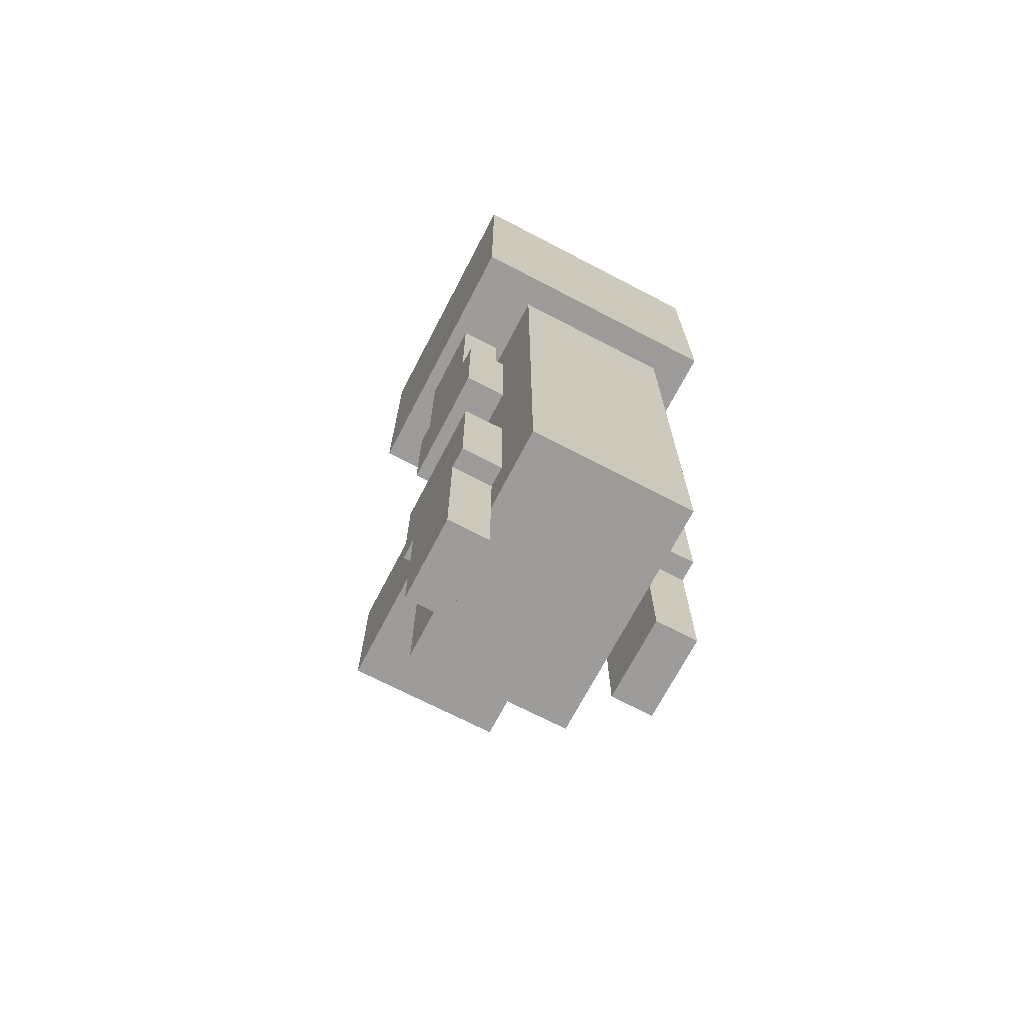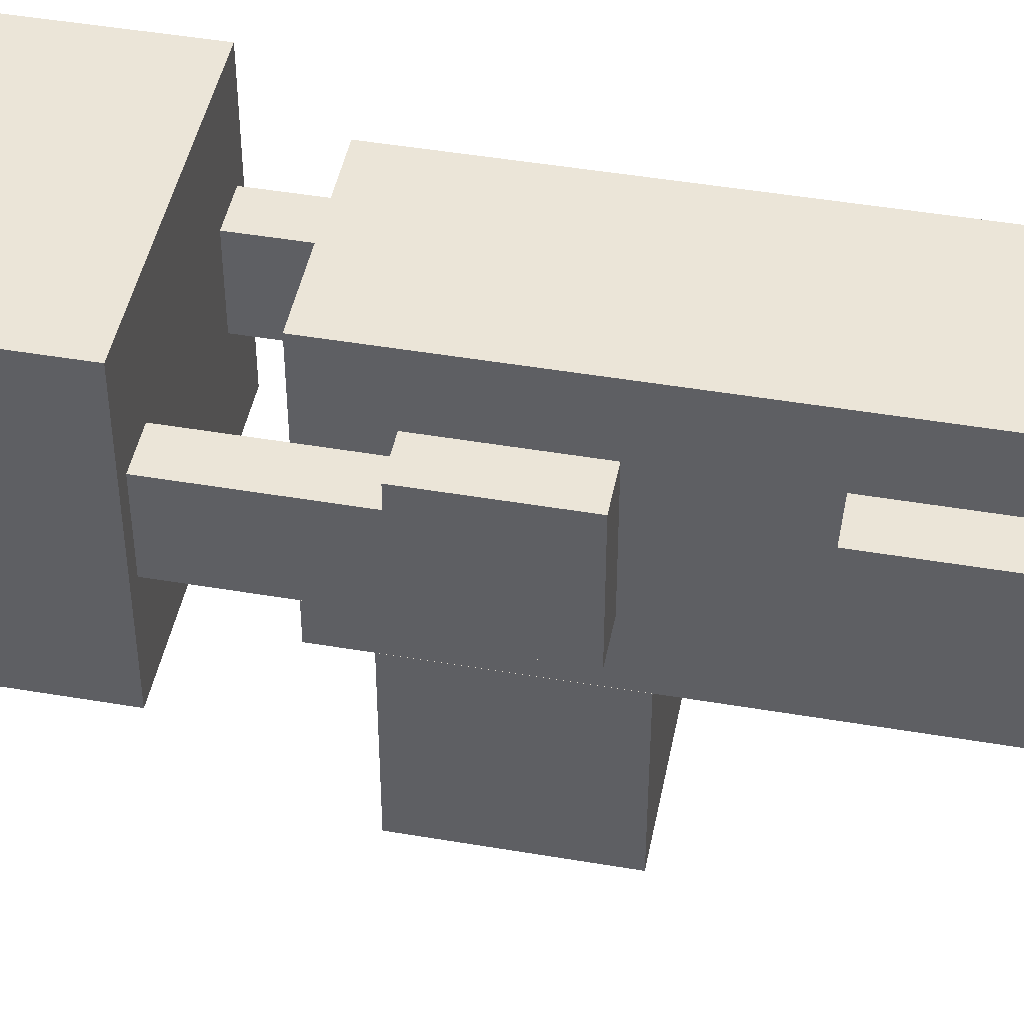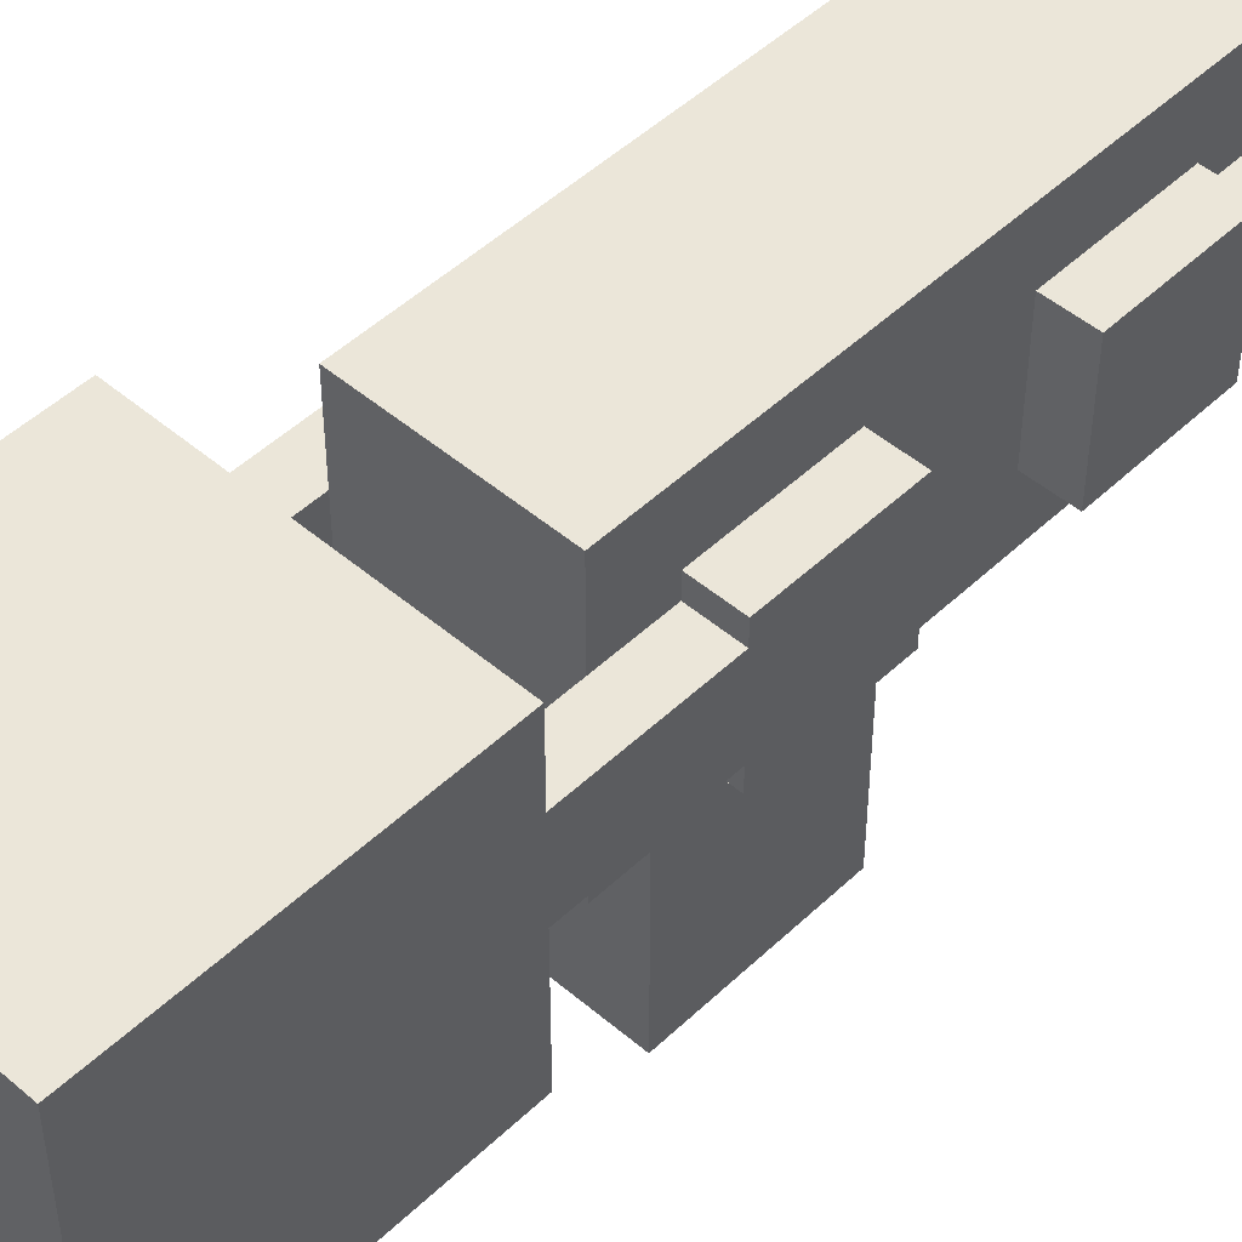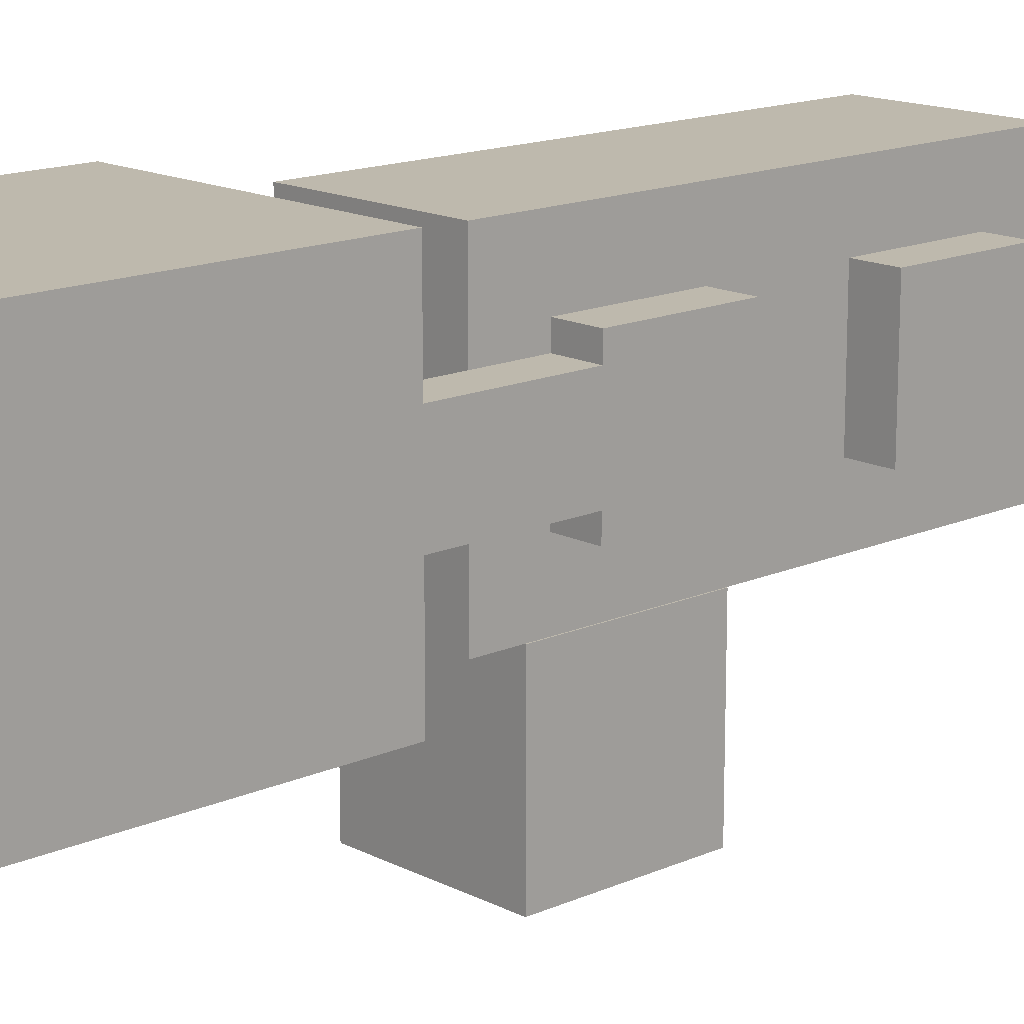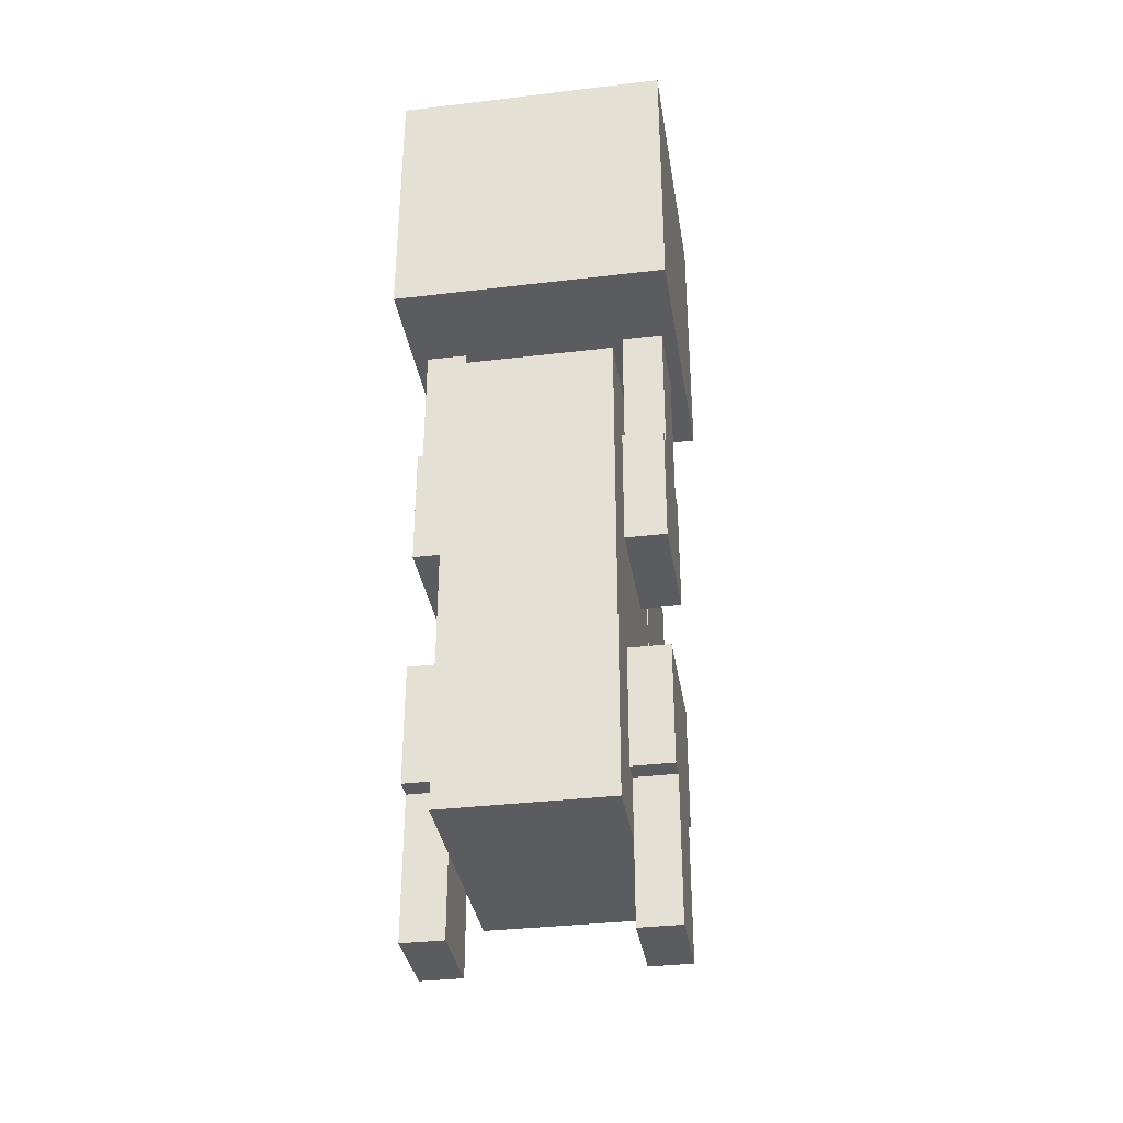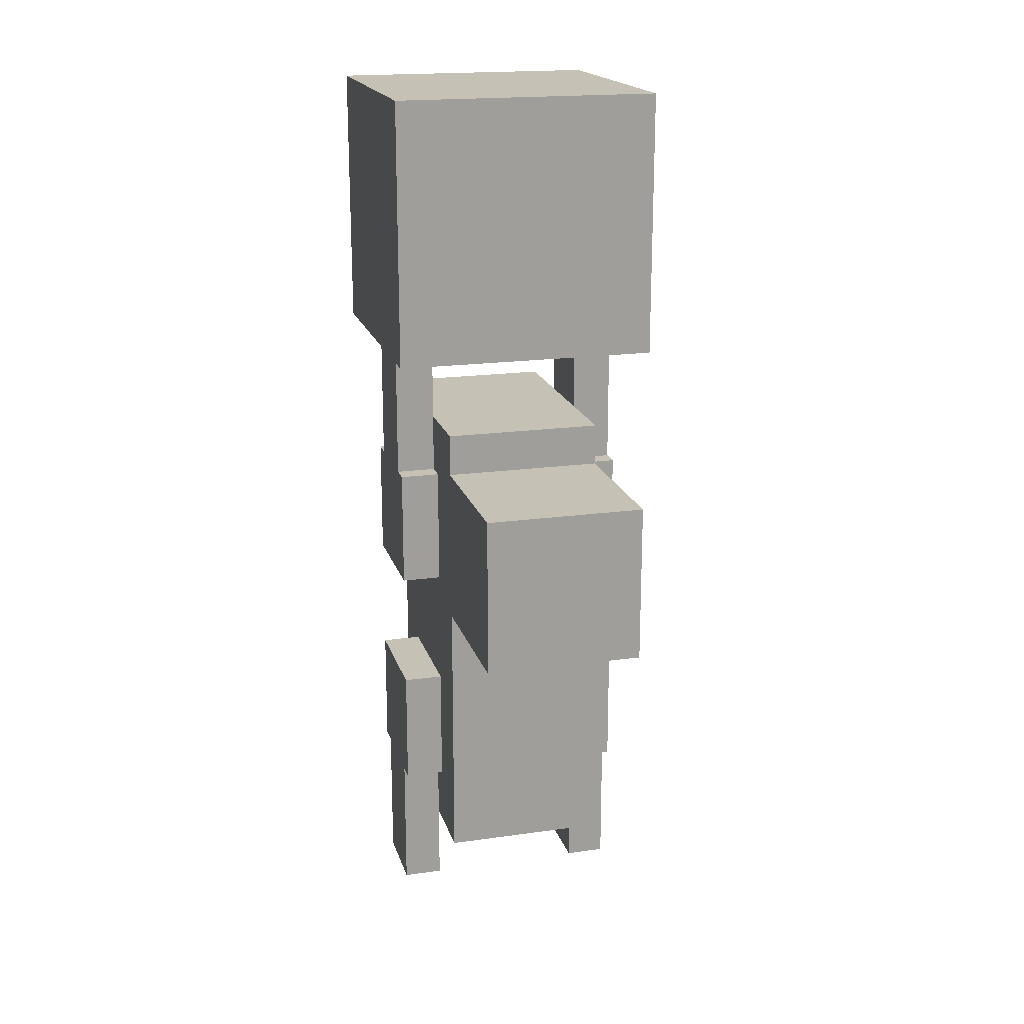
<metadata>
{"format":"obj","ext":"obj","renderer":"f3d","projection":"perspective","resolution":1024,"background":"white","views":[{"elev":-70.3,"azim":-27.5,"up":"+Y"},{"elev":45.8,"azim":-78.9,"up":"+Z"},{"elev":48.5,"azim":-136.5,"up":"+Z"},{"elev":15.3,"azim":-133.0,"up":"+Z"},{"elev":-34.9,"azim":9.0,"up":"+Y"},{"elev":18.8,"azim":165.0,"up":"+Y"}]}
</metadata>
<code>
o Yeeter__-18_2_8_to_-16_12_10.001
v -0.2485 1.618 -0.8772
v -0.2485 1.118 -0.8772
v -0.2485 1.118 -0.3772
v -0.2485 1.618 -0.3772
v 0.2515 1.118 -0.8772
v 0.2515 1.118 -0.3772
v 0.2515 1.618 -0.8772
v 0.2515 1.618 -0.3772
v 0.25 1 -0.375
v 0.25 1 0.375
v 0.25 0.25 0.375
v 0.25 0.25 -0.375
v -0.25 1 -0.375
v -0.25 0.25 -0.375
v -0.25 0.25 0.375
v -0.25 1 0.375
v 0.375 0.8125 -0.1875
v 0.375 0.8125 0.1875
v 0.375 0.4375 0.1875
v 0.375 0.4375 -0.1875
v 0.25 0.4375 -0.1875
v 0.25 0.8125 -0.1875
v 0.25 0.8125 0.1875
v 0.25 0.4375 0.1875
v 0.375 0.4375 -0.125
v 0.375 0 -0.125
v 0.25 0 -0.125
v 0.25 0.4375 -0.125
v 0.375 -0 0.125
v 0.25 -0 0.125
v 0.375 0.4375 0.125
v 0.25 0.4375 0.125
v -0.375 0.8125 -0.1875
v -0.375 0.4375 -0.1875
v -0.375 0.4375 0.1875
v -0.375 0.8125 0.1875
v -0.25 0.8125 -0.1875
v -0.25 0.4375 -0.1875
v -0.25 0.8125 0.1875
v -0.25 0.4375 0.1875
v -0.25 0.4375 -0.125
v -0.25 0 -0.125
v -0.375 0 -0.125
v -0.375 0.4375 -0.125
v -0.25 -0 0.125
v -0.375 -0 0.125
v -0.25 0.4375 0.125
v -0.375 0.4375 0.125
v 0.25 1 0.375
v 0.25 1 -0.375
v 0.25 1.75 -0.375
v 0.25 1.75 0.375
v -0.25 1 0.375
v -0.25 1.75 0.375
v -0.25 1.75 -0.375
v -0.25 1 -0.375
v 0.375 1.188 0.1875
v 0.375 1.188 -0.1875
v 0.375 1.562 -0.1875
v 0.375 1.562 0.1875
v 0.25 1.188 0.1875
v 0.25 1.562 0.1875
v 0.25 1.188 -0.1875
v 0.25 1.562 -0.1875
v 0.25 1.562 0.125
v 0.375 1.562 0.125
v 0.375 2 0.125
v 0.25 2 0.125
v 0.25 2 -0.125
v 0.375 2 -0.125
v 0.375 1.562 -0.125
v 0.25 1.562 -0.125
v -0.375 1.188 0.1875
v -0.375 1.562 0.1875
v -0.375 1.562 -0.1875
v -0.375 1.188 -0.1875
v -0.25 1.188 0.1875
v -0.25 1.562 0.1875
v -0.25 1.562 -0.1875
v -0.25 1.188 -0.1875
v -0.375 1.562 0.125
v -0.25 1.562 0.125
v -0.25 2 0.125
v -0.375 2 0.125
v -0.375 2 -0.125
v -0.25 2 -0.125
v -0.25 1.562 -0.125
v -0.375 1.562 -0.125
f 1 2 3 4
f 3 2 5 6
f 7 5 2 1
f 7 8 6 5
f 7 1 4 8
f 8 4 3 6
f 9 10 11 12
f 13 14 15 16
f 9 12 14 13
f 10 16 15 11
f 14 12 11 15
f 10 9 13 16
f 17 18 19 20
f 17 20 21 22
f 18 23 24 19
f 21 20 19 24
f 18 17 22 23
f 25 26 27 28
f 27 26 29 30
f 25 31 29 26
f 31 32 30 29
f 28 27 30 32
f 33 34 35 36
f 37 38 34 33
f 39 36 35 40
f 34 38 40 35
f 39 37 33 36
f 41 42 43 44
f 43 42 45 46
f 41 47 45 42
f 47 48 46 45
f 44 43 46 48
f 49 50 51 52
f 53 54 55 56
f 53 49 52 54
f 56 55 51 50
f 55 54 52 51
f 49 53 56 50
f 57 58 59 60
f 61 57 60 62
f 63 64 59 58
f 64 62 60 59
f 57 61 63 58
f 65 66 67 68
f 69 68 67 70
f 66 71 70 67
f 72 69 70 71
f 65 68 69 72
f 73 74 75 76
f 73 77 78 74
f 76 75 79 80
f 75 74 78 79
f 77 73 76 80
f 81 82 83 84
f 85 84 83 86
f 82 87 86 83
f 88 85 86 87
f 81 84 85 88
o Cube_Cube.001
v -0.4188 1.999 0.4188
v -0.4188 2.837 0.4188
v -0.4188 2.837 -0.4188
v -0.4188 1.999 -0.4188
v 0.4188 2.837 -0.4188
v 0.4188 1.999 -0.4188
v 0.4188 2.837 0.4188
v 0.4188 1.999 0.4188
f 89 90 91 92
f 92 91 93 94
f 94 93 95 96
f 96 95 90 89
f 92 94 96 89
f 93 91 90 95

</code>
